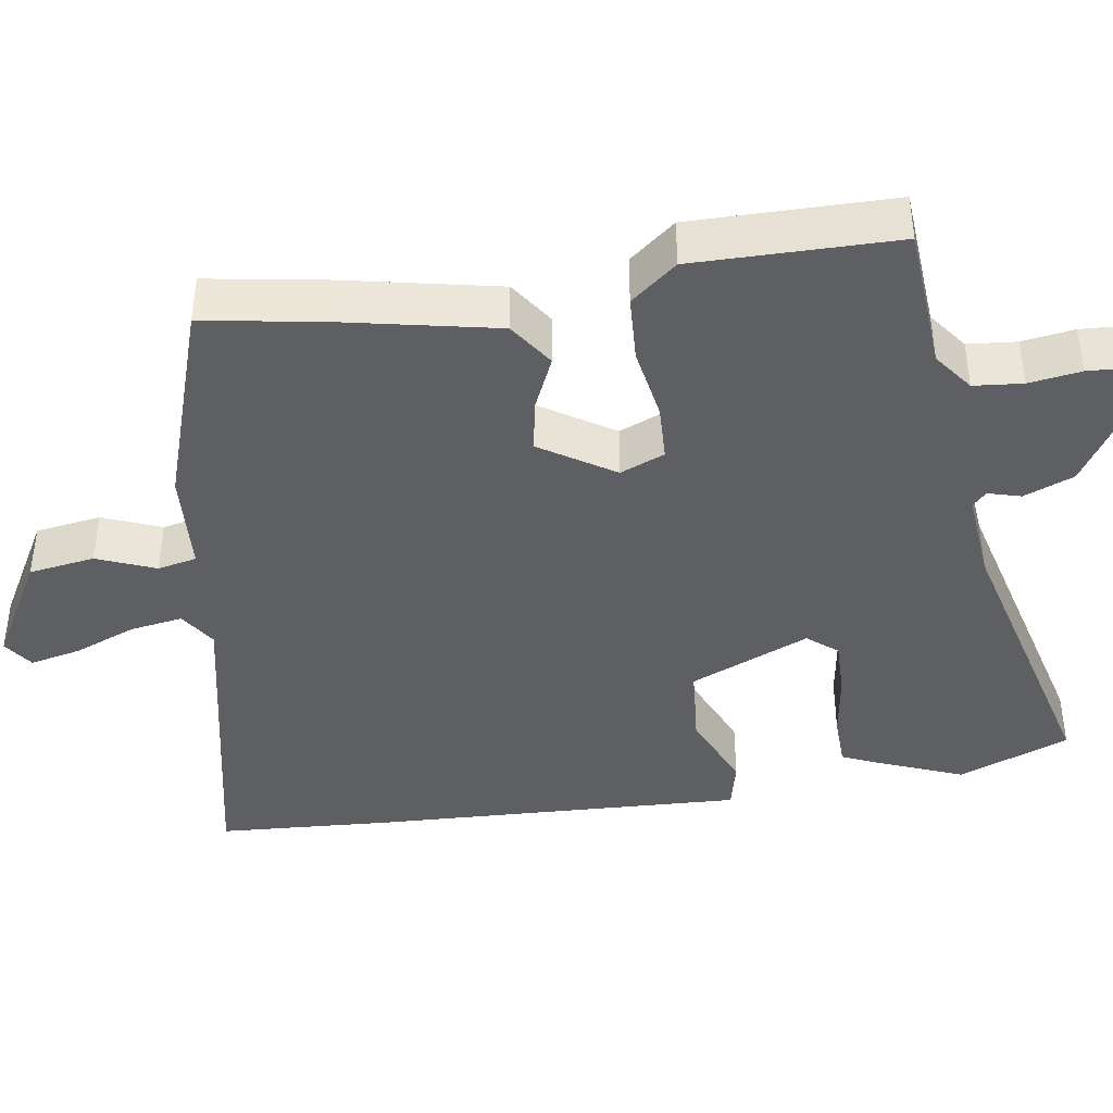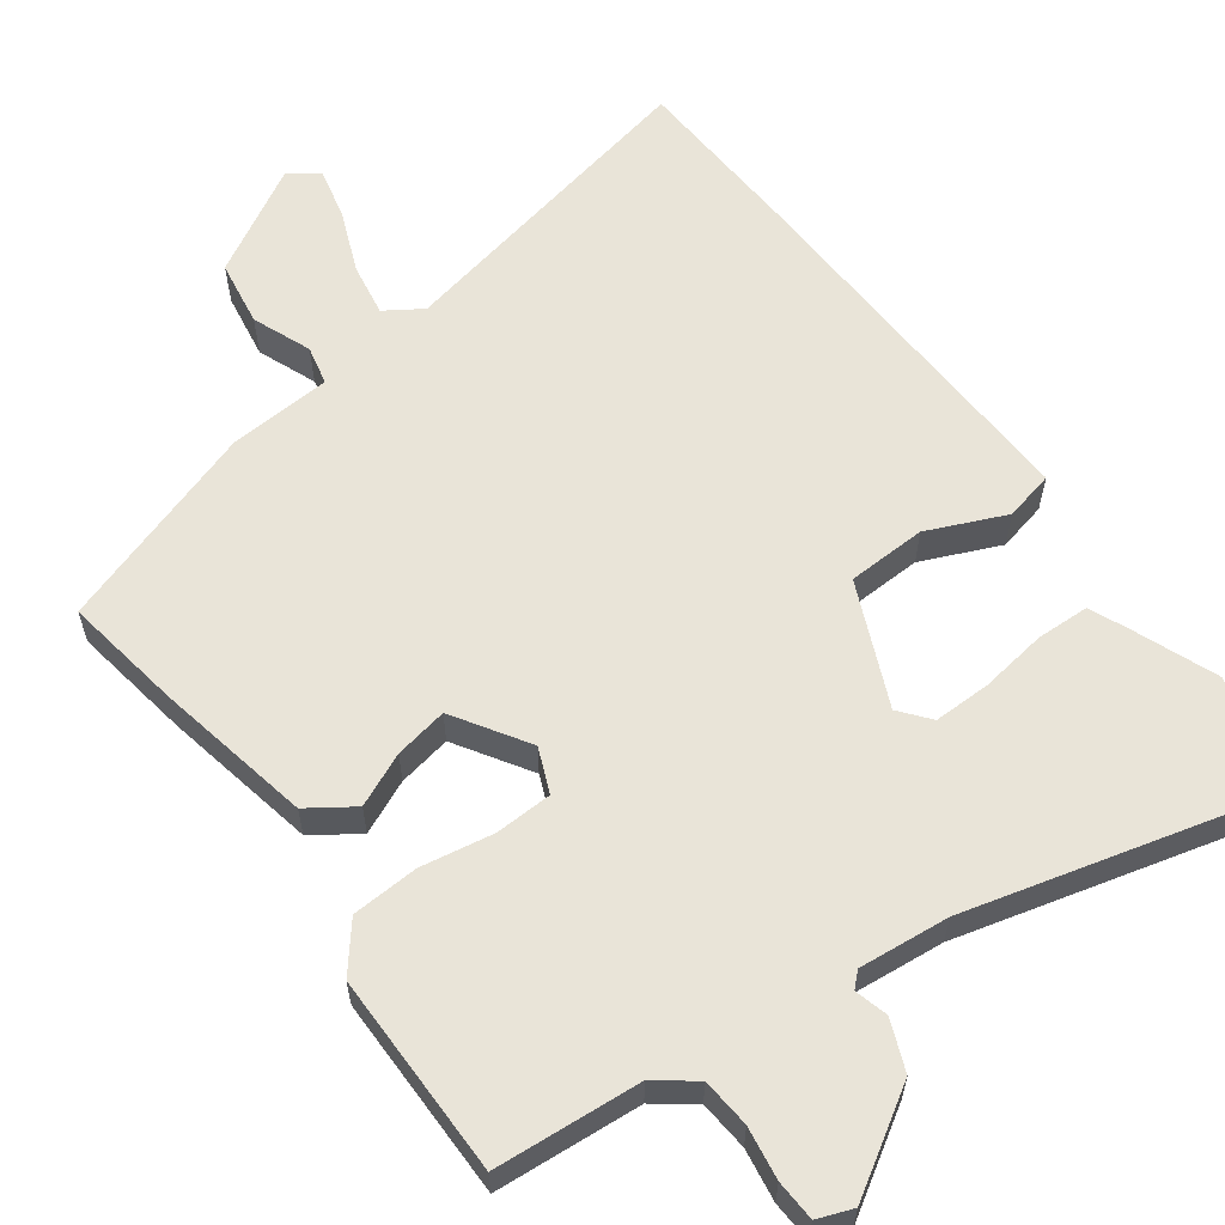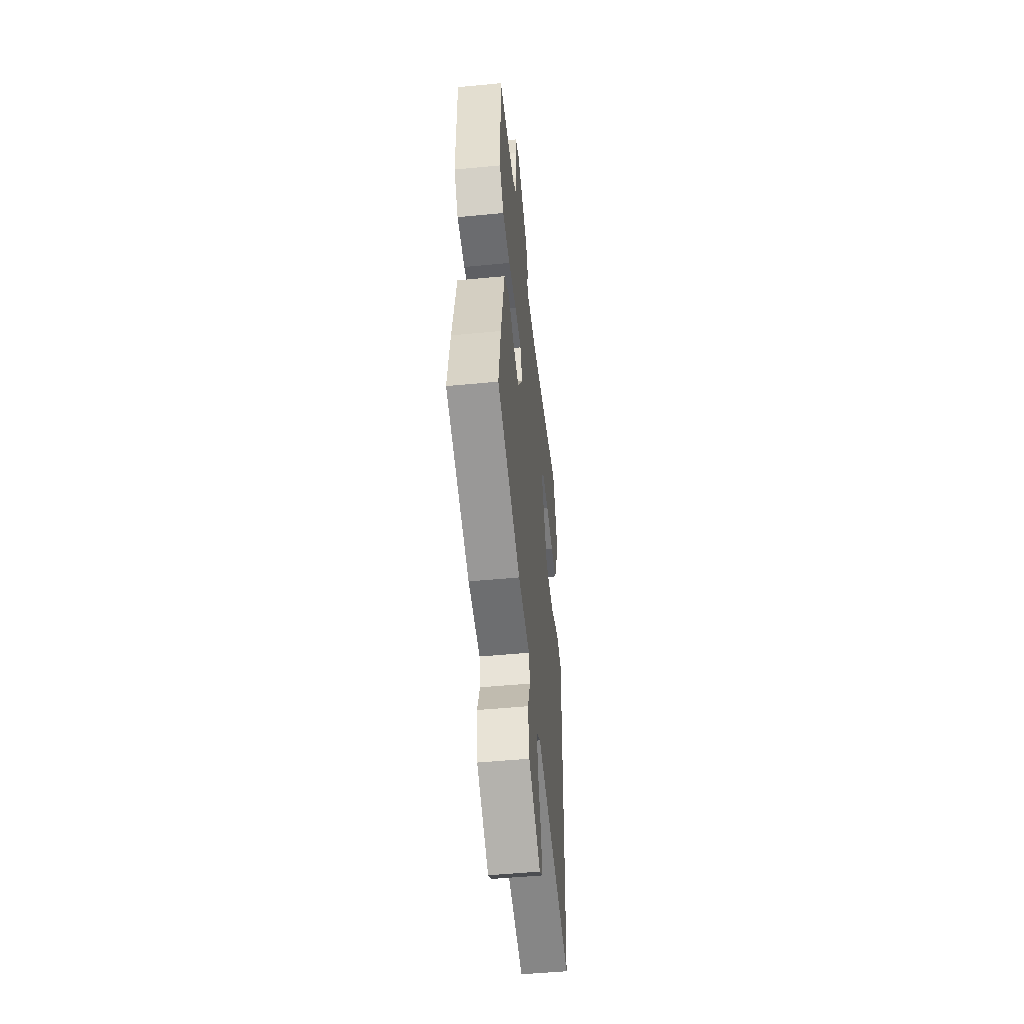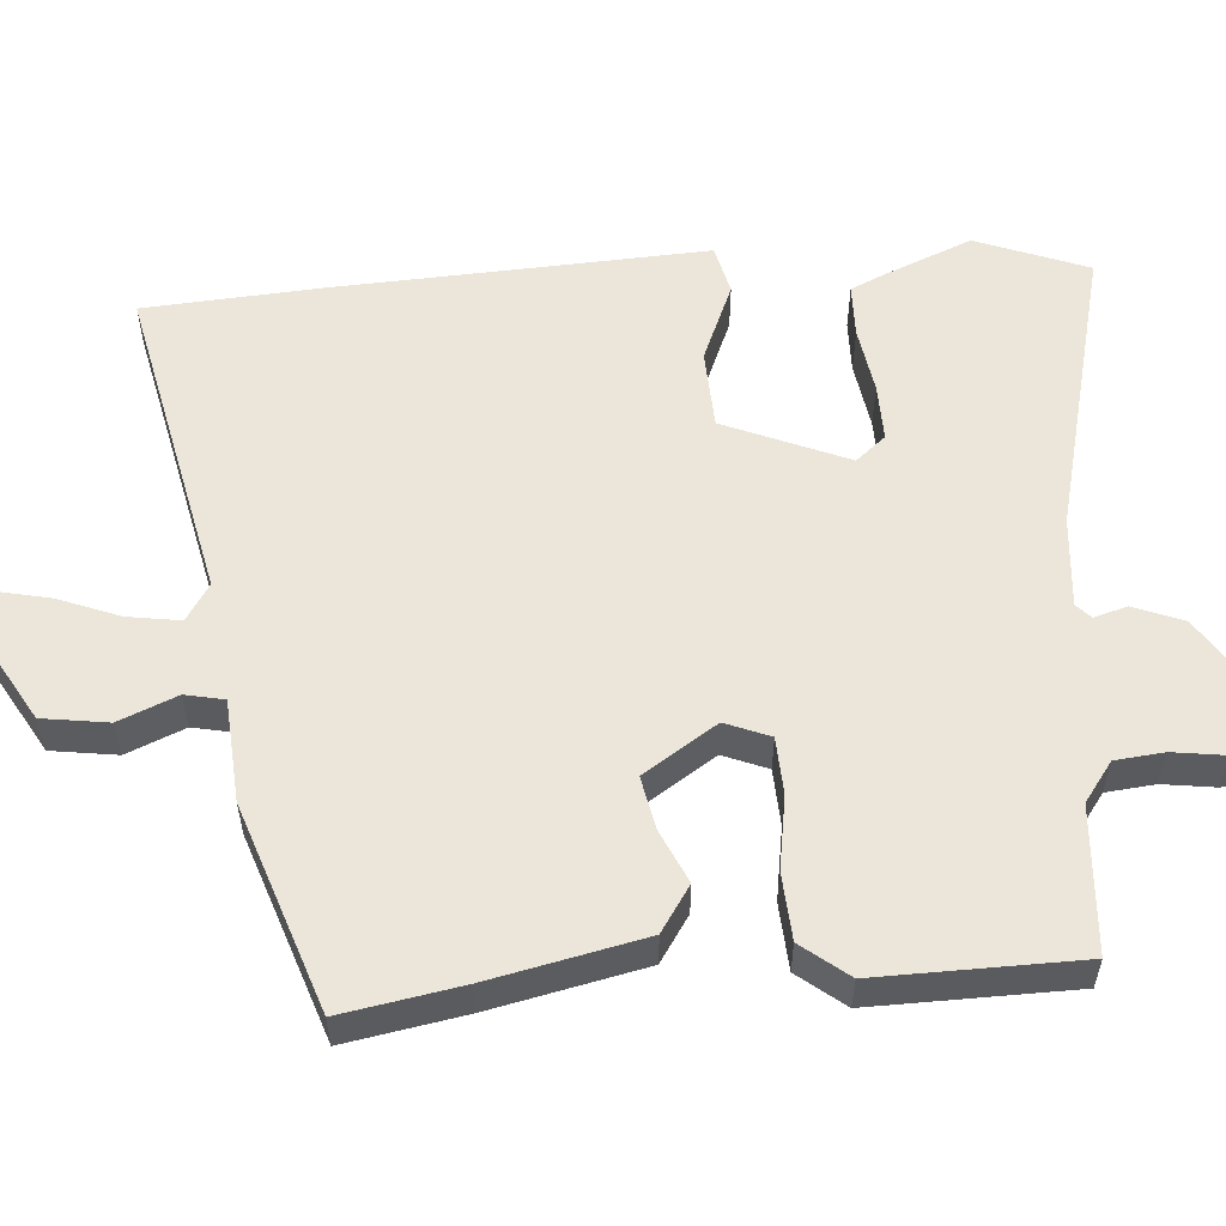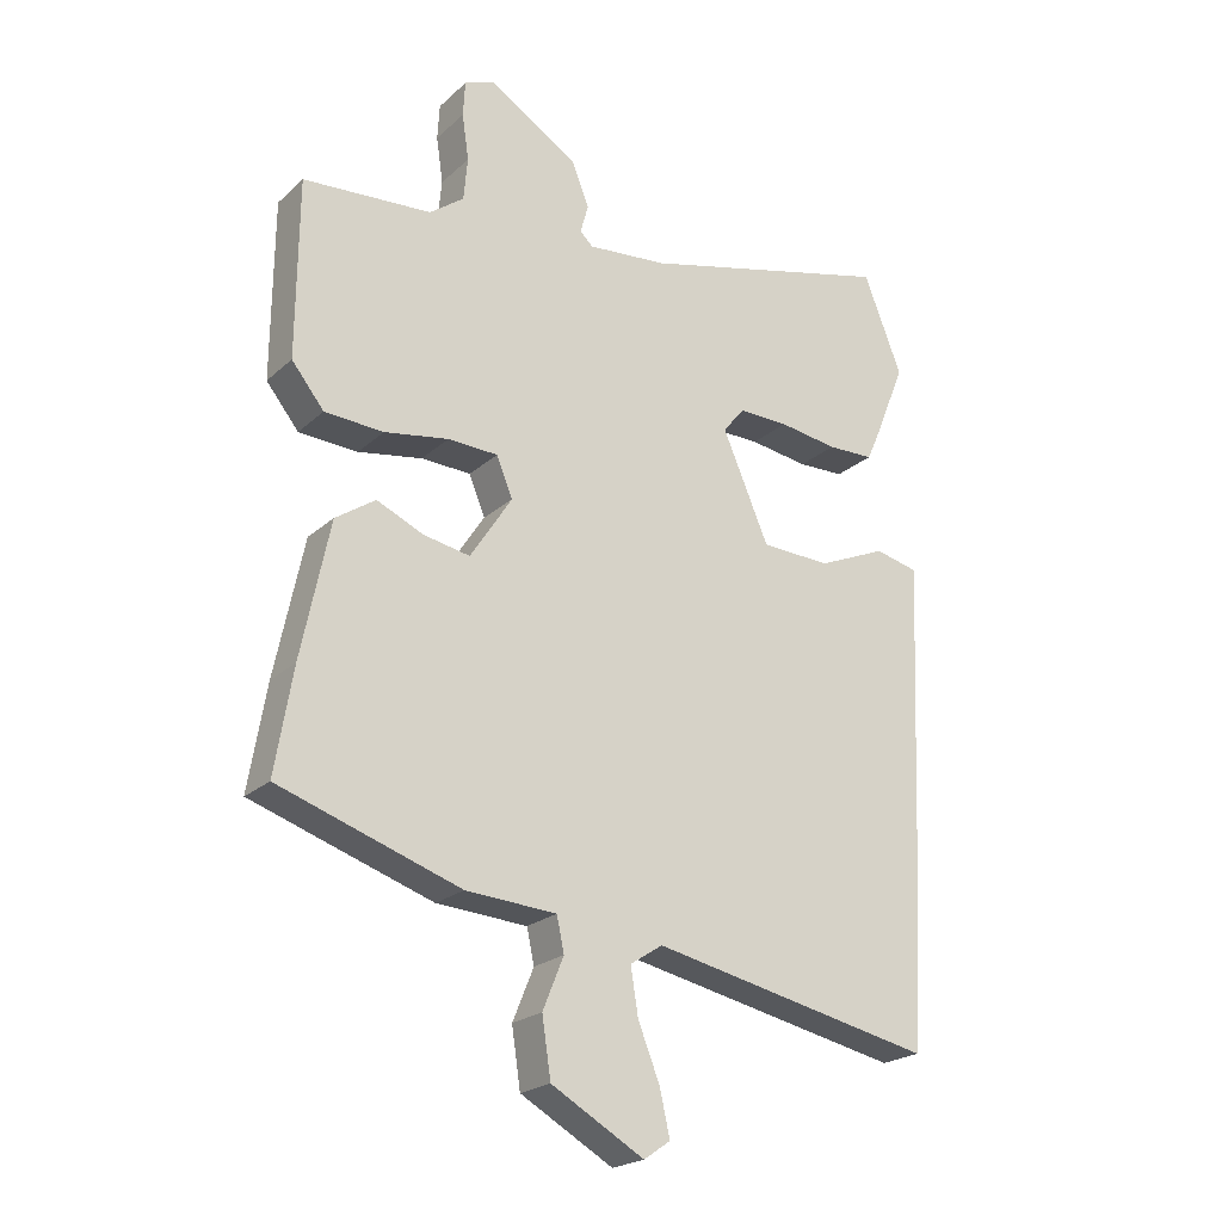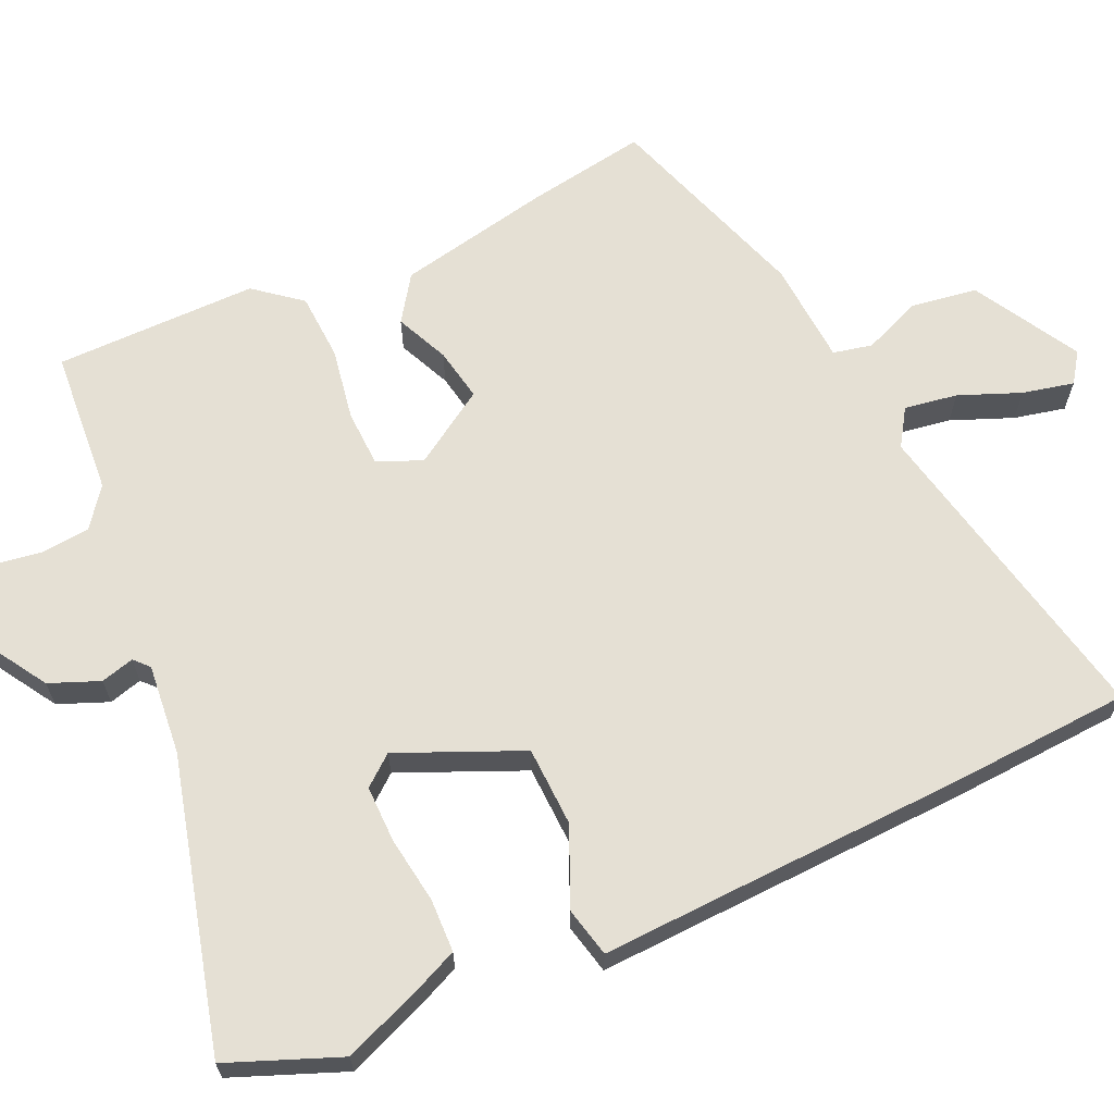
<metadata>
{"format":"obj","ext":"obj","renderer":"f3d","projection":"perspective","resolution":1024,"background":"white","views":[{"elev":-41.3,"azim":-81.2,"up":"+Y"},{"elev":60.5,"azim":-35.9,"up":"+Y"},{"elev":-50.5,"azim":-84.0,"up":"+Z"},{"elev":56.2,"azim":-94.7,"up":"+Y"},{"elev":-22.2,"azim":-33.8,"up":"+Z"},{"elev":65.3,"azim":65.7,"up":"+Y"}]}
</metadata>
<code>
v -0.483 0.07 0.441
v -0.293 0.07 0.455
v -0.242 0.07 0.493
v -0.236 0.07 0.557
v -0.246 0.07 0.625
v -0.243 0.07 0.678
v -0.197 0.07 0.695
v -0.066 0.07 0.613
v -0.04 0.07 0.548
v -0.052 0.07 0.505
v -0.033 0.07 0.487
v 0.085 0.07 0.498
v 0.463 0.07 0.595
v 0.52 0.07 0.45
v 0.475 0.07 0.338
v 0.454 0.07 0.291
v 0.385 0.07 0.289
v 0.298 0.07 0.302
v 0.224 0.07 0.303
v 0.192 0.07 0.264
v 0.261 0.07 0.104
v 0.364 0.07 0.1
v 0.466 0.07 0.144
v 0.53 0.07 0.129
v 0.522 0.07 -0.053
v 0.509 0.07 -0.359
v 0.495 0.07 -0.586
v 0.077 0.07 -0.498
v 0.029 0.07 -0.529
v 0.04 0.07 -0.598
v 0.072 0.07 -0.678
v 0.087 0.07 -0.745
v 0.048 0.07 -0.772
v -0.089 0.07 -0.694
v -0.102 0.07 -0.608
v -0.071 0.07 -0.532
v -0.082 0.07 -0.481
v -0.216 0.07 -0.472
v -0.484 0.07 -0.382
v -0.458 0.07 -0.227
v -0.416 0.07 -0.025
v -0.357 0.07 0.015
v -0.288 0.07 -0.016
v -0.219 0.07 -0.029
v -0.157 0.07 0.067
v -0.181 0.07 0.125
v -0.255 0.07 0.128
v -0.35 0.07 0.112
v -0.437 0.07 0.117
v -0.485 0.07 0.177
v -0.483 0 0.441
v -0.293 0 0.455
v -0.242 0 0.493
v -0.236 0 0.557
v -0.246 0 0.625
v -0.243 0 0.678
v -0.197 0 0.695
v -0.066 0 0.613
v -0.04 0 0.548
v -0.052 0 0.505
v -0.033 0 0.487
v 0.085 0 0.498
v 0.463 0 0.595
v 0.52 0 0.45
v 0.475 0 0.338
v 0.454 0 0.291
v 0.385 0 0.289
v 0.298 0 0.302
v 0.224 0 0.303
v 0.192 0 0.264
v 0.261 0 0.104
v 0.364 0 0.1
v 0.466 0 0.144
v 0.53 0 0.129
v 0.522 0 -0.053
v 0.509 0 -0.359
v 0.495 0 -0.586
v 0.077 0 -0.498
v 0.029 0 -0.529
v 0.04 0 -0.598
v 0.072 0 -0.678
v 0.087 0 -0.745
v 0.048 0 -0.772
v -0.089 0 -0.694
v -0.102 0 -0.608
v -0.071 0 -0.532
v -0.082 0 -0.481
v -0.216 0 -0.472
v -0.484 0 -0.382
v -0.458 0 -0.227
v -0.416 0 -0.025
v -0.357 0 0.015
v -0.288 0 -0.016
v -0.219 0 -0.029
v -0.157 0 0.067
v -0.181 0 0.125
v -0.255 0 0.128
v -0.35 0 0.112
v -0.437 0 0.117
v -0.485 0 0.177
f 47 48 49 50
f 46 47 50 1
f 40 41 42 43
f 40 43 44
f 37 38 39 40
f 37 40 44
f 33 34 35 36
f 33 36 37
f 30 31 32 33
f 29 30 33 37
f 28 29 37 44
f 25 26 27 28
f 22 23 24 25
f 21 22 25 28
f 20 21 28 44
f 15 16 17 18
f 15 18 19
f 12 13 14 15
f 11 12 15 19
f 7 8 9 10
f 5 6 7 10
f 4 5 10 11
f 3 4 11 19
f 46 1 2
f 45 46 2 3
f 20 44 45
f 3 19 20 45
f 100 99 98 97
f 51 100 97 96
f 93 92 91 90
f 94 93 90
f 90 89 88 87
f 94 90 87
f 86 85 84 83
f 87 86 83
f 83 82 81 80
f 87 83 80 79
f 94 87 79 78
f 78 77 76 75
f 75 74 73 72
f 78 75 72 71
f 94 78 71 70
f 68 67 66 65
f 69 68 65
f 65 64 63 62
f 69 65 62 61
f 60 59 58 57
f 60 57 56 55
f 61 60 55 54
f 69 61 54 53
f 52 51 96
f 53 52 96 95
f 95 94 70
f 95 70 69 53
f 1 51 52 2
f 2 52 53 3
f 3 53 54 4
f 4 54 55 5
f 5 55 56 6
f 6 56 57 7
f 7 57 58 8
f 8 58 59 9
f 9 59 60 10
f 10 60 61 11
f 11 61 62 12
f 12 62 63 13
f 13 63 64 14
f 14 64 65 15
f 15 65 66 16
f 16 66 67 17
f 17 67 68 18
f 18 68 69 19
f 19 69 70 20
f 20 70 71 21
f 21 71 72 22
f 22 72 73 23
f 23 73 74 24
f 24 74 75 25
f 25 75 76 26
f 26 76 77 27
f 27 77 78 28
f 28 78 79 29
f 29 79 80 30
f 30 80 81 31
f 31 81 82 32
f 32 82 83 33
f 33 83 84 34
f 34 84 85 35
f 35 85 86 36
f 36 86 87 37
f 37 87 88 38
f 38 88 89 39
f 39 89 90 40
f 40 90 91 41
f 41 91 92 42
f 42 92 93 43
f 43 93 94 44
f 44 94 95 45
f 45 95 96 46
f 46 96 97 47
f 47 97 98 48
f 48 98 99 49
f 49 99 100 50
f 50 100 51 1

</code>
